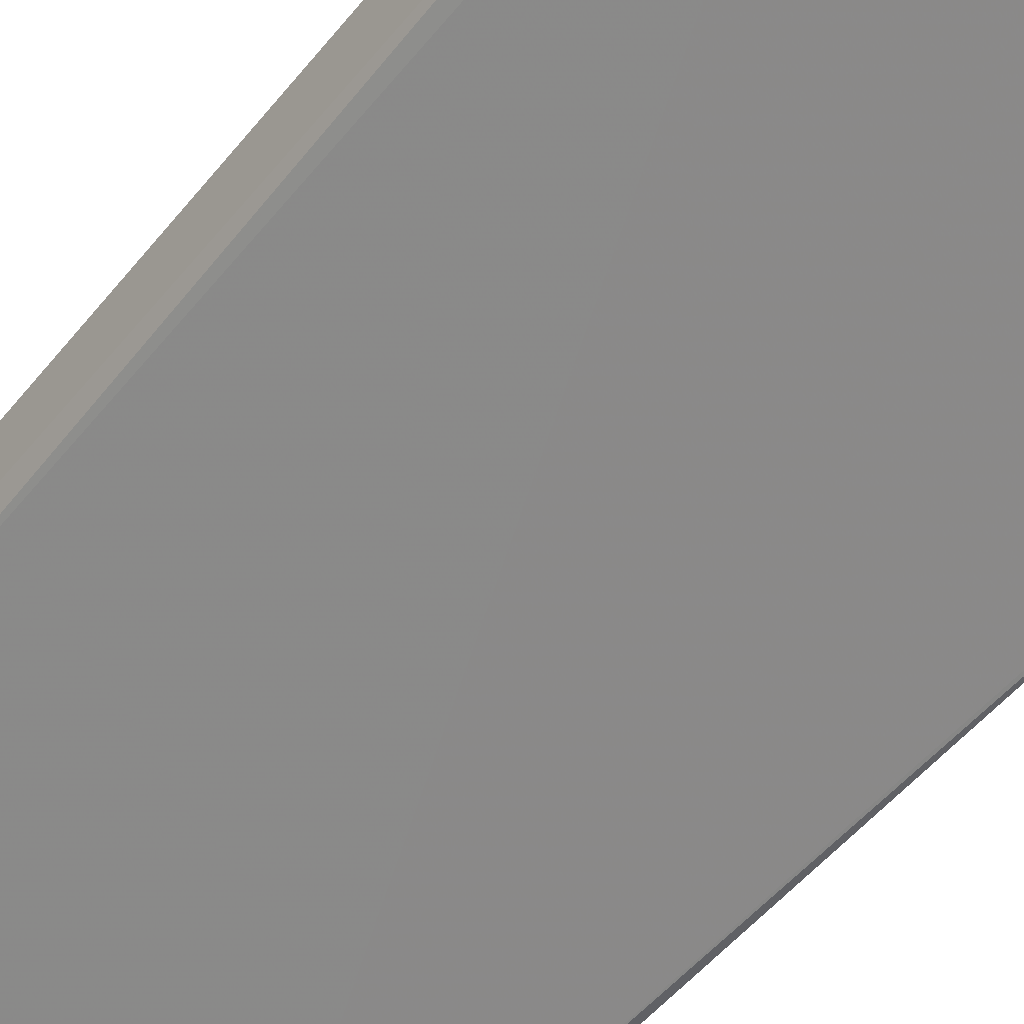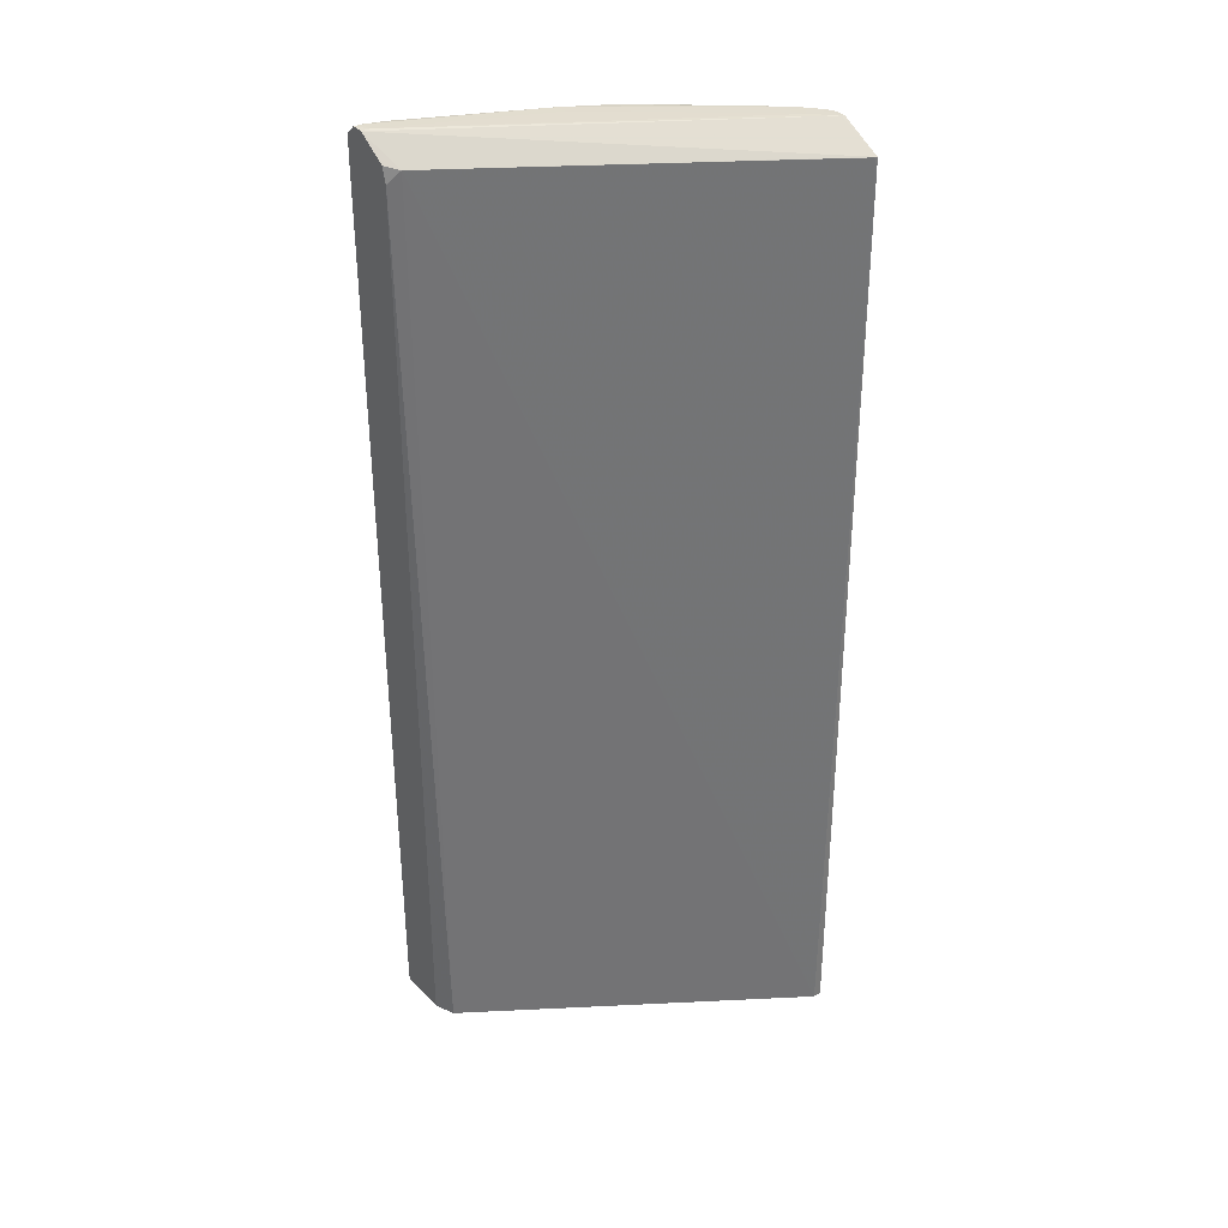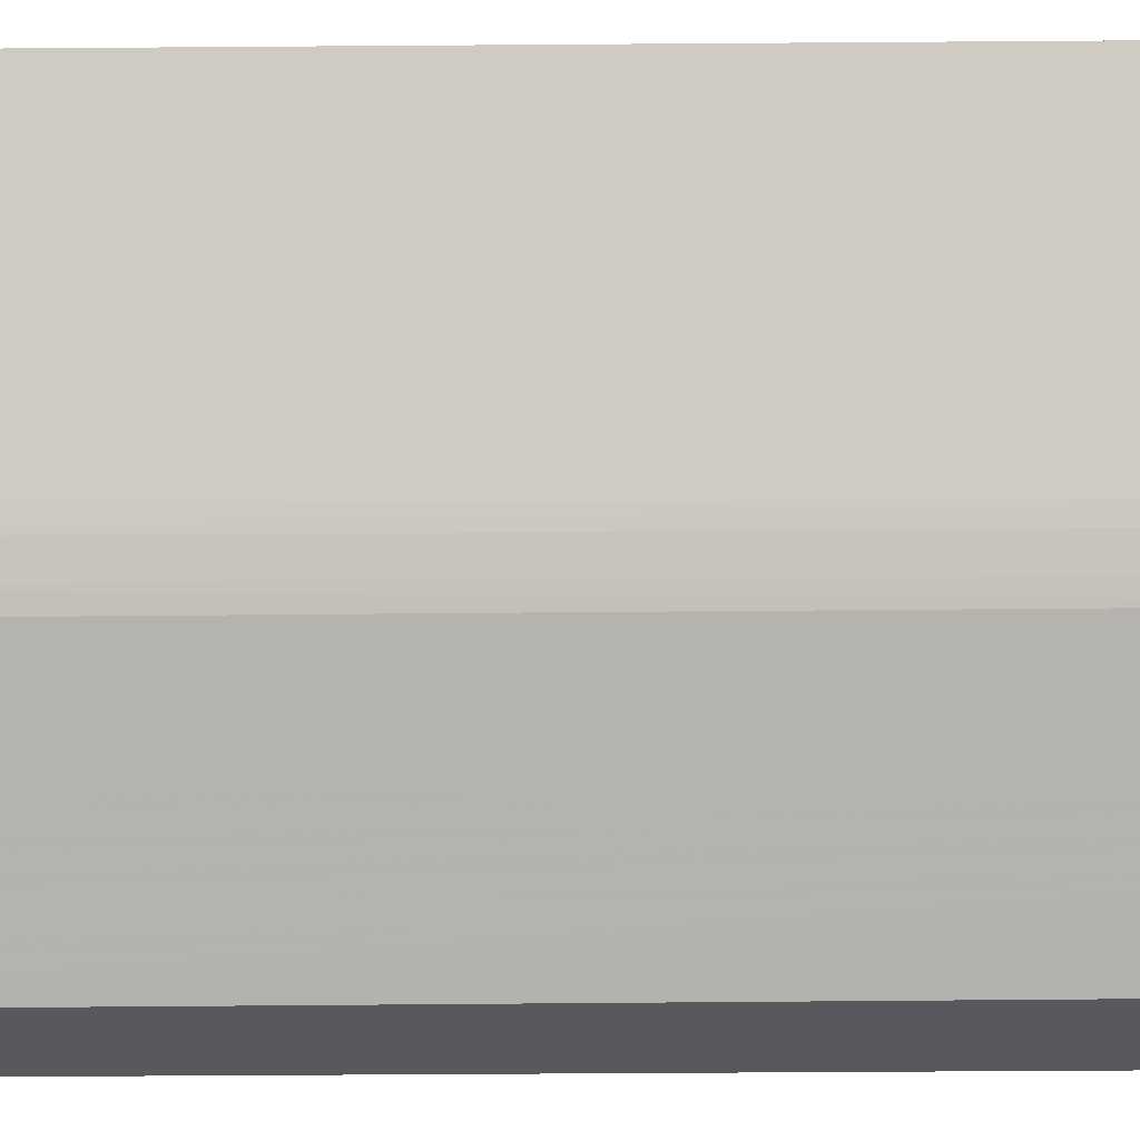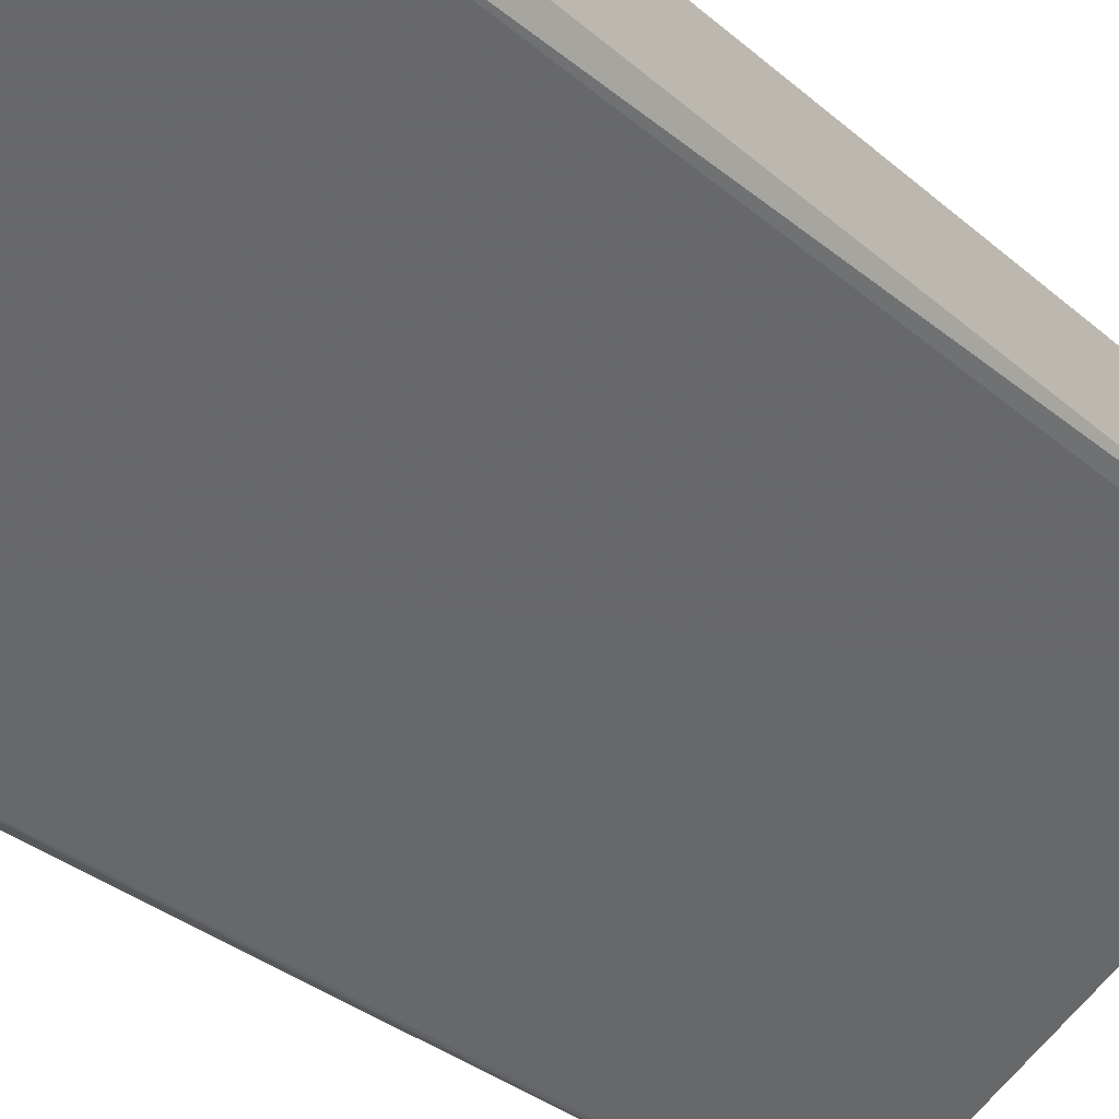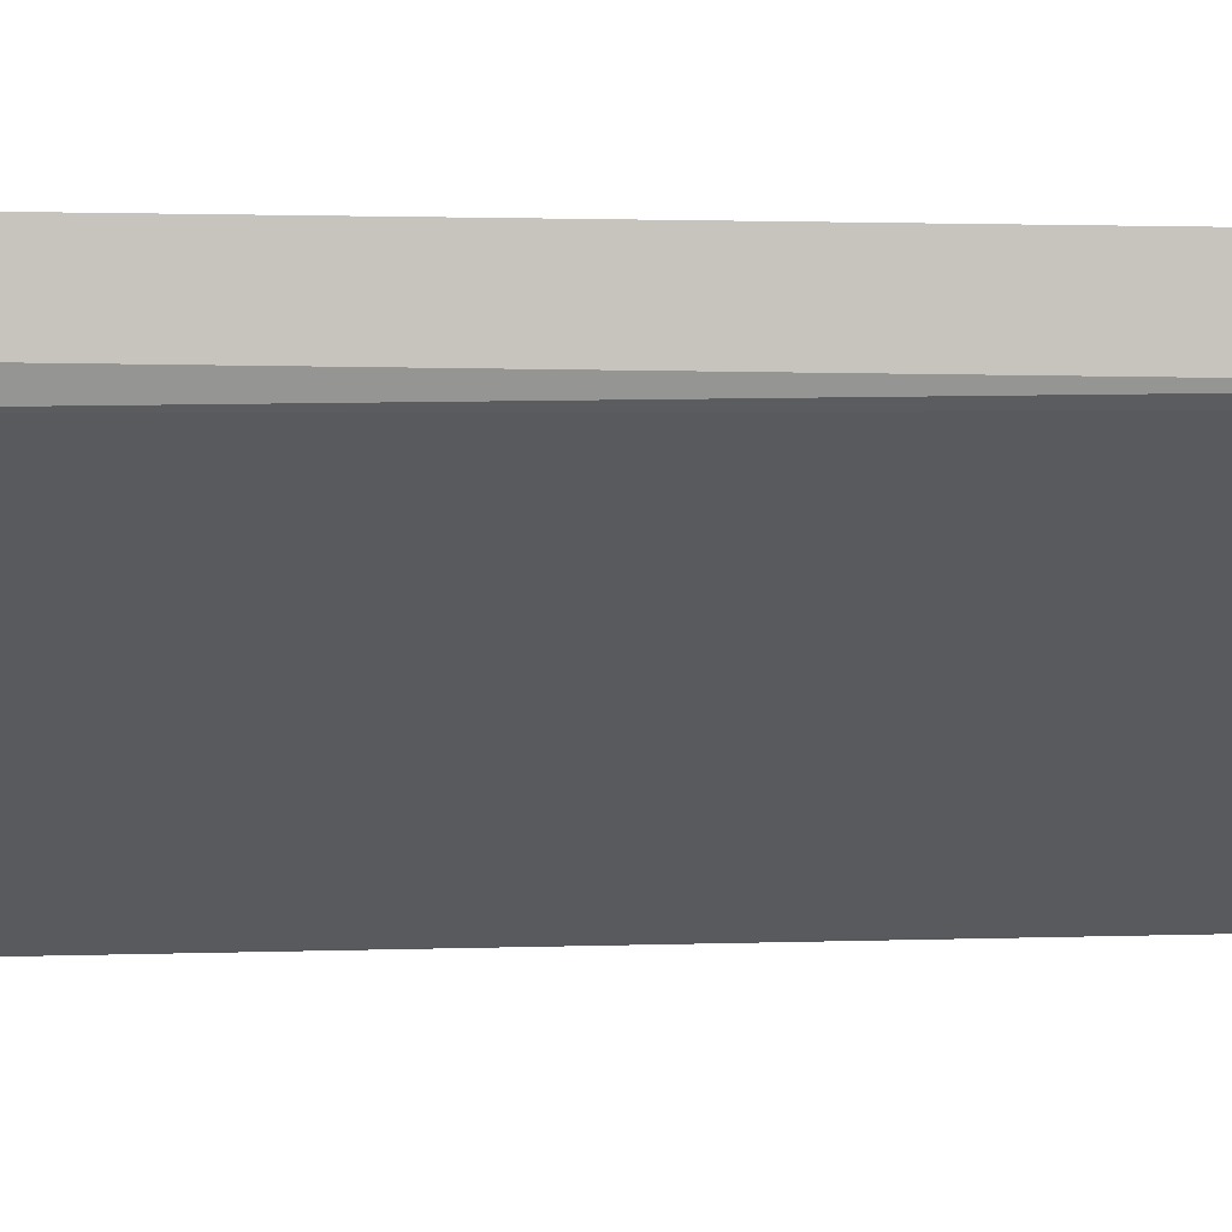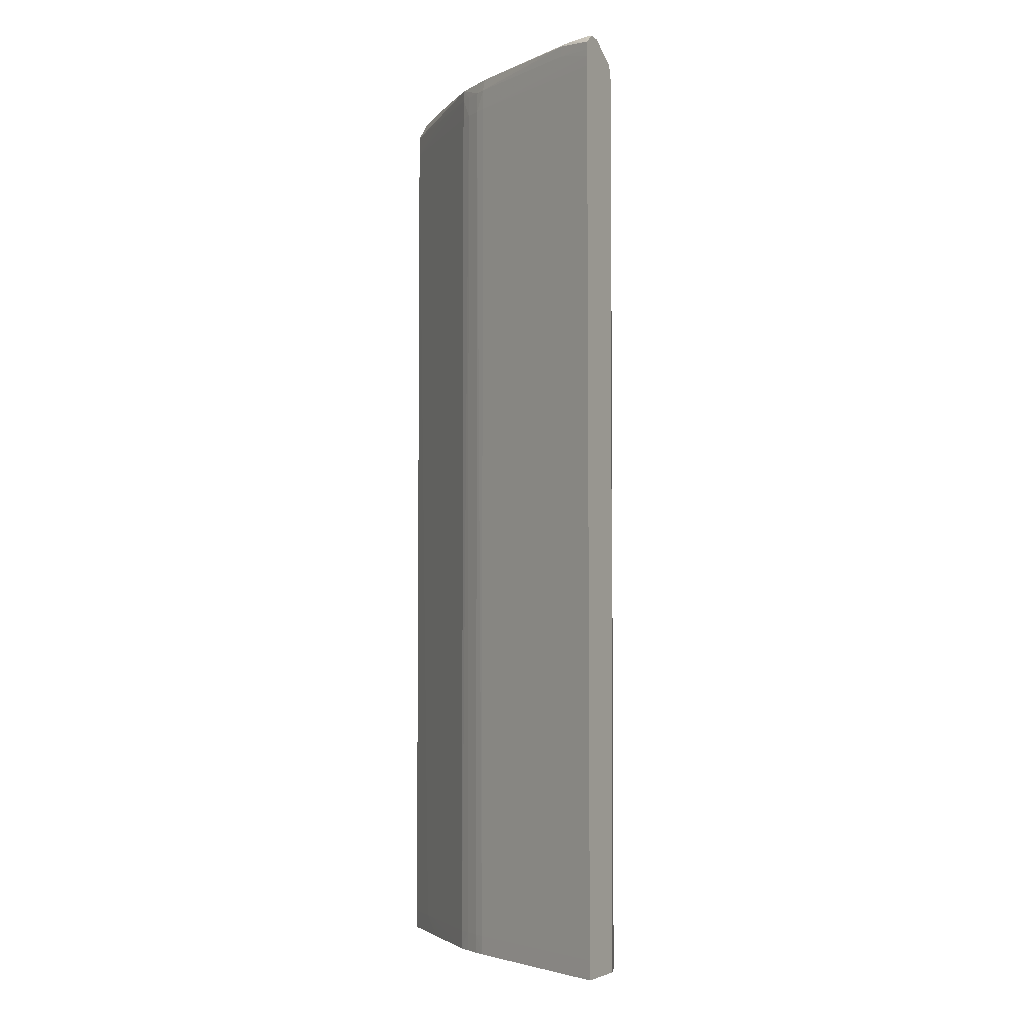
<metadata>
{"format":"obj","ext":"obj","renderer":"f3d","projection":"perspective","resolution":1024,"background":"white","views":[{"elev":-47.7,"azim":143.9,"up":"+Z"},{"elev":34.8,"azim":142.6,"up":"+Y"},{"elev":59.8,"azim":-90.5,"up":"+Z"},{"elev":-28.7,"azim":36.8,"up":"+Z"},{"elev":0.3,"azim":79.8,"up":"+Z"},{"elev":-4.2,"azim":29.0,"up":"+Y"}]}
</metadata>
<code>
v -0.265 -0.2758 0.5588
v -0.265 0.2327 0.5588
v -0.3736 0.2445 0.4902
v -0.3195 -0.2758 0.5326
v -0.3195 0.2327 0.5328
v -0.4036 0.2392 0.4267
v -0.2404 0.2506 0.5702
v -0.2885 0.2511 0.5469
v -0.405 -0.2867 0.4633
v -0.405 -0.2867 0.4228
v -0.405 0.2334 0.4637
v -0.405 0.2447 0.4632
v -0.405 -0.2758 0.4634
v -0.405 0.2393 0.426
v -0.405 0.2327 0.4637
v -0.405 0.2519 0.4568
v -0.405 0.2519 0.4492
v -0.405 0.2445 0.4633
v -0.405 -0.2863 0.4633
v -0.405 0.2348 0.4258
v -0.3599 0.2516 0.5004
v -0.2223 0.2522 0.5743
v -0.2223 0.2522 0.5676
v -0.4003 -0.2867 0.4229
v -0.2578 -0.2758 0.5623
v -0.2578 0.2327 0.5623
v -0.2578 0.252 0.56
v -0.2243 0.2392 0.5453
v -0.4035 0.2518 0.45
v -0.319 -0.2867 0.5327
v -0.3287 -0.2867 0.5269
v -0.3287 -0.2758 0.5271
v -0.3287 0.2518 0.5246
v -0.3287 0.2327 0.5273
v -0.3287 0.2445 0.5269
v -0.3879 0.2521 0.4695
v -0.2229 -0.2867 0.5411
v -0.335 -0.2867 0.523
v -0.335 0.2445 0.523
v -0.3796 -0.2758 0.4852
v -0.3796 0.2327 0.4852
v -0.3607 -0.2867 0.5012
v -0.3785 0.2521 0.4726
v -0.3051 0.2523 0.5368
v -0.3051 0.2523 0.5302
v -0.3607 0.2445 0.5011
v -0.3723 0.2519 0.4891
v -0.2341 0.2518 0.5715
v -0.2341 -0.2758 0.5735
v -0.2341 0.2327 0.5735
v -0.3666 0.2445 0.4961
v -0.2644 0.2509 0.5585
v -0.3864 -0.2867 0.4792
v -0.3866 -0.2758 0.4793
v -0.3135 -0.2867 0.5357
v -0.3349 0.2506 0.5229
v -0.2892 0.2445 0.5472
v -0.391 0.252 0.4613
v -0.265 -0.2867 0.5588
v -0.3351 -0.2758 0.5231
v -0.3351 0.2327 0.5231
v -0.3126 0.2512 0.5353
v -0.2402 -0.2867 0.5705
v -0.3194 -0.2867 0.5325
v -0.2183 -0.2867 0.5809
v -0.2183 -0.2867 0.5524
v -0.2183 0.2468 0.5807
v -0.2183 0.2421 0.5809
v -0.2183 0.2407 0.552
v -0.2183 -0.2851 0.5809
v -0.2183 -0.2758 0.581
v -0.2183 0.2381 0.581
v -0.2183 0.2327 0.581
v -0.2183 0.252 0.5751
v -0.2183 0.232 0.5498
v -0.2183 0.2517 0.5685
v -0.3517 0.252 0.5046
v -0.3135 0.2445 0.5357
v -0.3848 0.2521 0.4778
v -0.3136 -0.2758 0.5358
v -0.3136 0.2327 0.5358
v -0.2814 0.2521 0.5484
v -0.3667 -0.2758 0.4962
v -0.3667 0.2327 0.4962
v -0.2407 0.2445 0.5703
v -0.3474 0.2511 0.5116
v -0.3973 0.252 0.4664
v -0.3736 -0.2867 0.4902
v -0.3194 0.2445 0.5325
f 10 24 37
f 10 37 66
f 10 66 65
f 10 65 63
f 10 63 59
f 10 59 55
f 10 55 30
f 10 30 64
f 10 64 31
f 10 31 38
f 10 38 42
f 10 42 88
f 10 88 53
f 10 53 9
f 10 9 19
f 10 19 13
f 10 13 15
f 10 15 11
f 10 11 18
f 10 18 12
f 10 12 16
f 10 16 17
f 10 17 14
f 10 14 20
f 10 20 24
f 24 20 6
f 24 6 28
f 24 28 37
f 9 53 19
f 20 14 6
f 37 28 75
f 37 75 66
f 6 14 28
f 28 14 76
f 28 76 69
f 28 69 75
f 53 88 54
f 53 54 19
f 19 54 13
f 14 17 29
f 14 29 76
f 66 75 69
f 66 69 76
f 66 76 74
f 66 74 67
f 66 67 68
f 66 68 72
f 66 72 73
f 66 73 71
f 66 71 70
f 66 70 65
f 76 29 23
f 76 23 74
f 88 42 54
f 54 42 40
f 54 40 15
f 54 15 13
f 17 16 87
f 17 87 58
f 17 58 23
f 17 23 29
f 65 70 63
f 23 58 43
f 23 43 45
f 23 45 44
f 23 44 22
f 23 22 74
f 74 22 67
f 42 38 40
f 40 38 83
f 40 83 84
f 40 84 41
f 40 41 15
f 15 41 39
f 15 39 46
f 15 46 51
f 15 51 11
f 16 12 87
f 87 79 36
f 87 36 58
f 87 12 79
f 58 36 43
f 70 71 63
f 63 71 49
f 63 49 59
f 43 36 45
f 45 36 44
f 22 44 82
f 22 82 27
f 22 27 48
f 22 48 67
f 67 48 7
f 67 7 85
f 67 85 68
f 38 31 32
f 38 32 60
f 38 60 83
f 83 60 61
f 83 61 84
f 41 84 39
f 39 35 56
f 39 56 46
f 39 84 61
f 39 61 34
f 39 34 35
f 46 56 51
f 51 56 3
f 51 3 11
f 11 3 18
f 12 21 47
f 12 47 79
f 12 18 21
f 79 44 36
f 79 47 77
f 79 77 44
f 71 73 50
f 71 50 49
f 59 49 25
f 59 25 1
f 59 1 80
f 59 80 55
f 49 50 26
f 49 26 25
f 44 77 33
f 44 33 62
f 44 62 82
f 82 62 27
f 27 62 48
f 48 62 8
f 48 8 52
f 48 52 7
f 7 52 78
f 7 78 57
f 7 57 85
f 85 57 72
f 85 72 68
f 31 64 4
f 31 4 32
f 32 4 5
f 32 5 34
f 32 34 60
f 60 34 61
f 35 89 56
f 35 34 5
f 35 5 89
f 56 62 33
f 56 33 86
f 56 86 18
f 56 18 3
f 56 89 62
f 18 86 21
f 21 86 33
f 21 33 47
f 47 33 77
f 73 72 50
f 55 80 4
f 55 4 30
f 25 26 2
f 25 2 1
f 1 2 81
f 1 81 80
f 80 81 5
f 80 5 4
f 50 72 26
f 62 89 78
f 62 78 8
f 8 78 52
f 78 89 5
f 78 5 81
f 78 81 57
f 57 81 72
f 72 81 2
f 72 2 26
f 64 30 4

</code>
